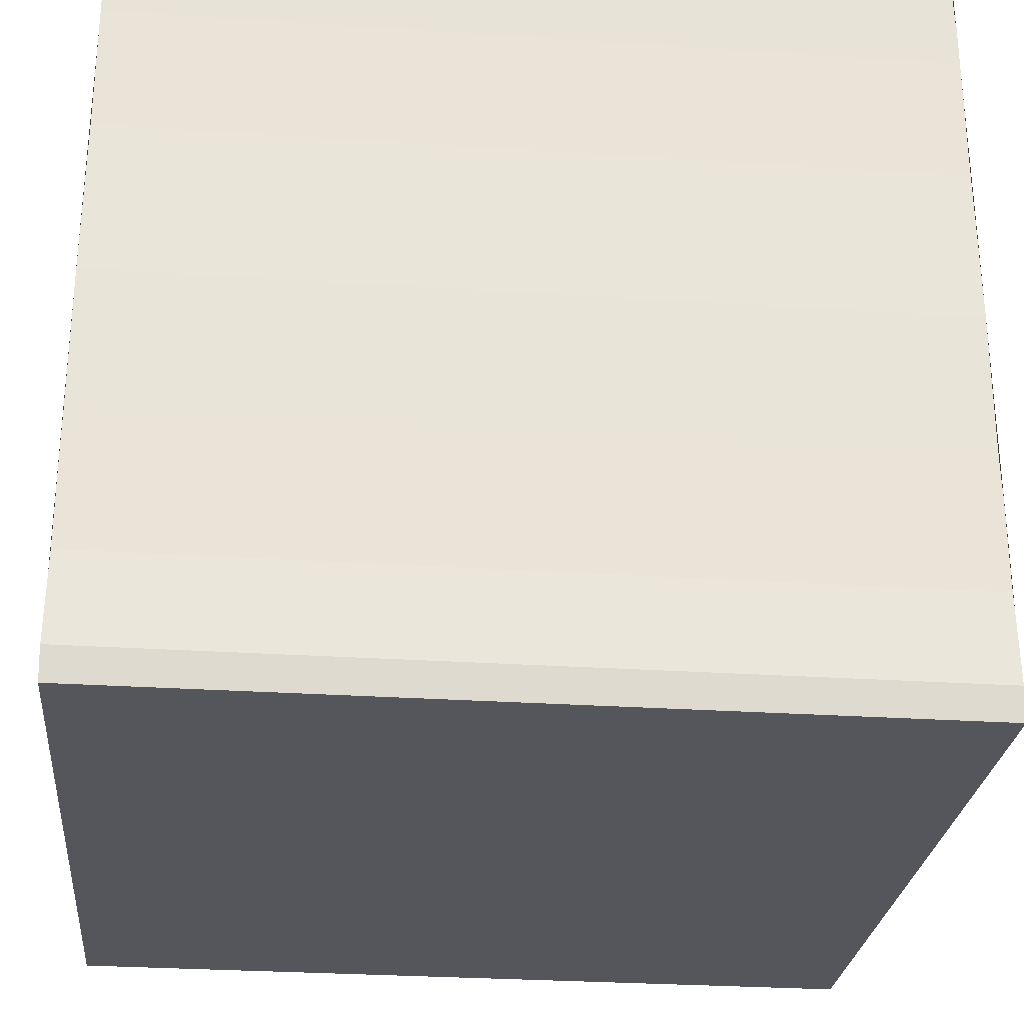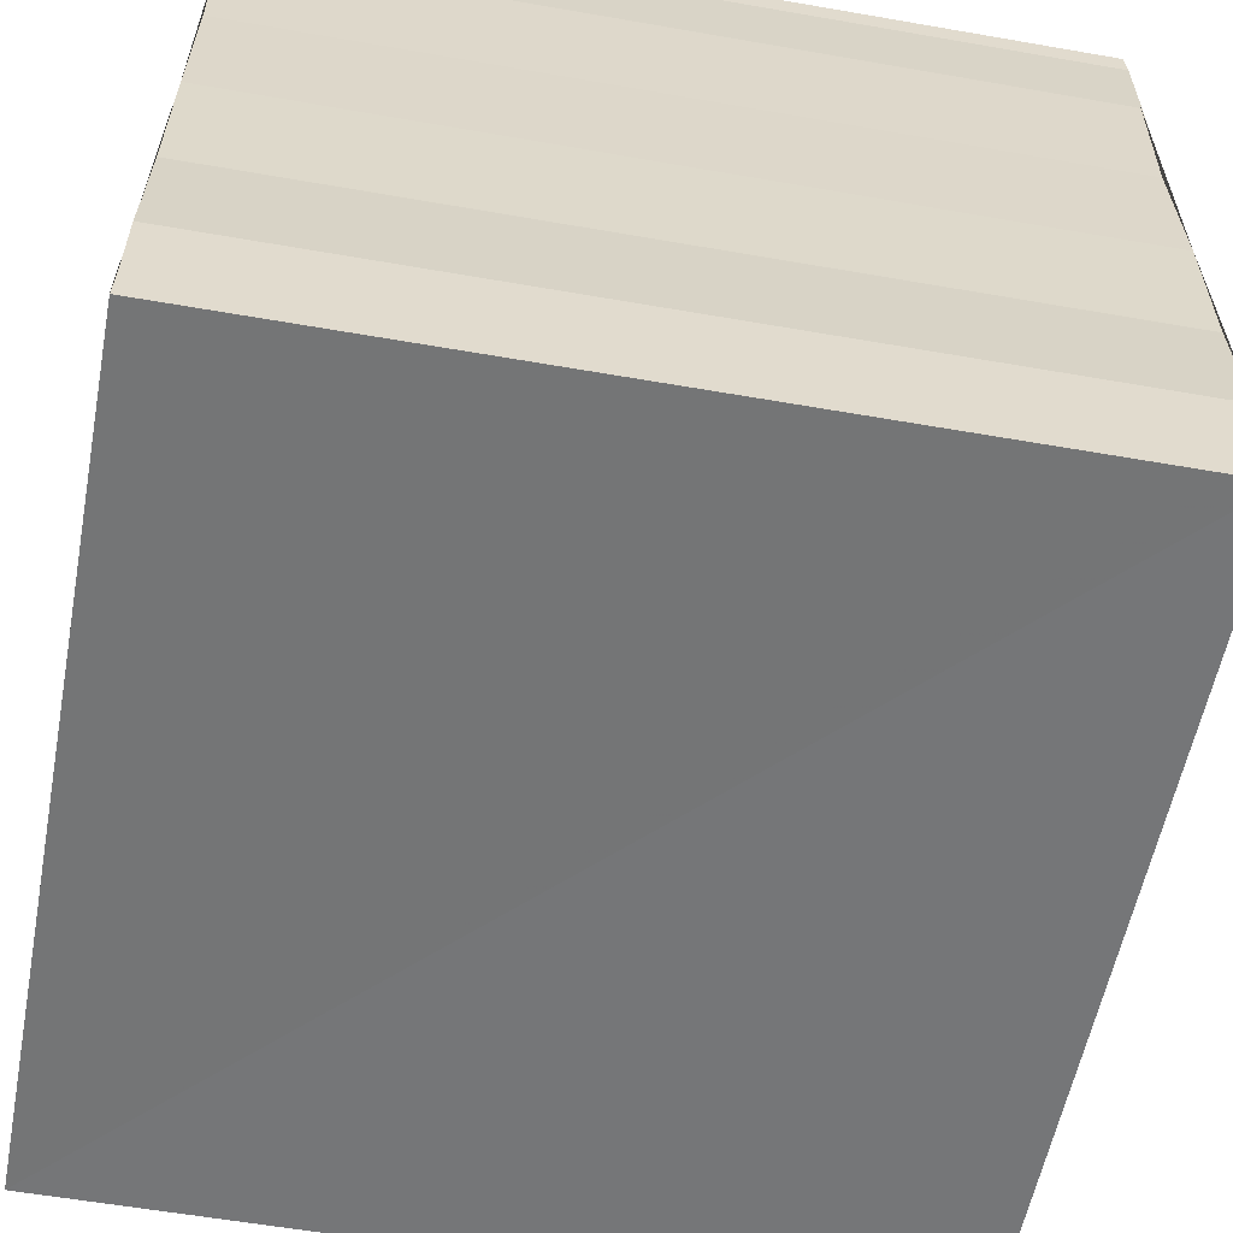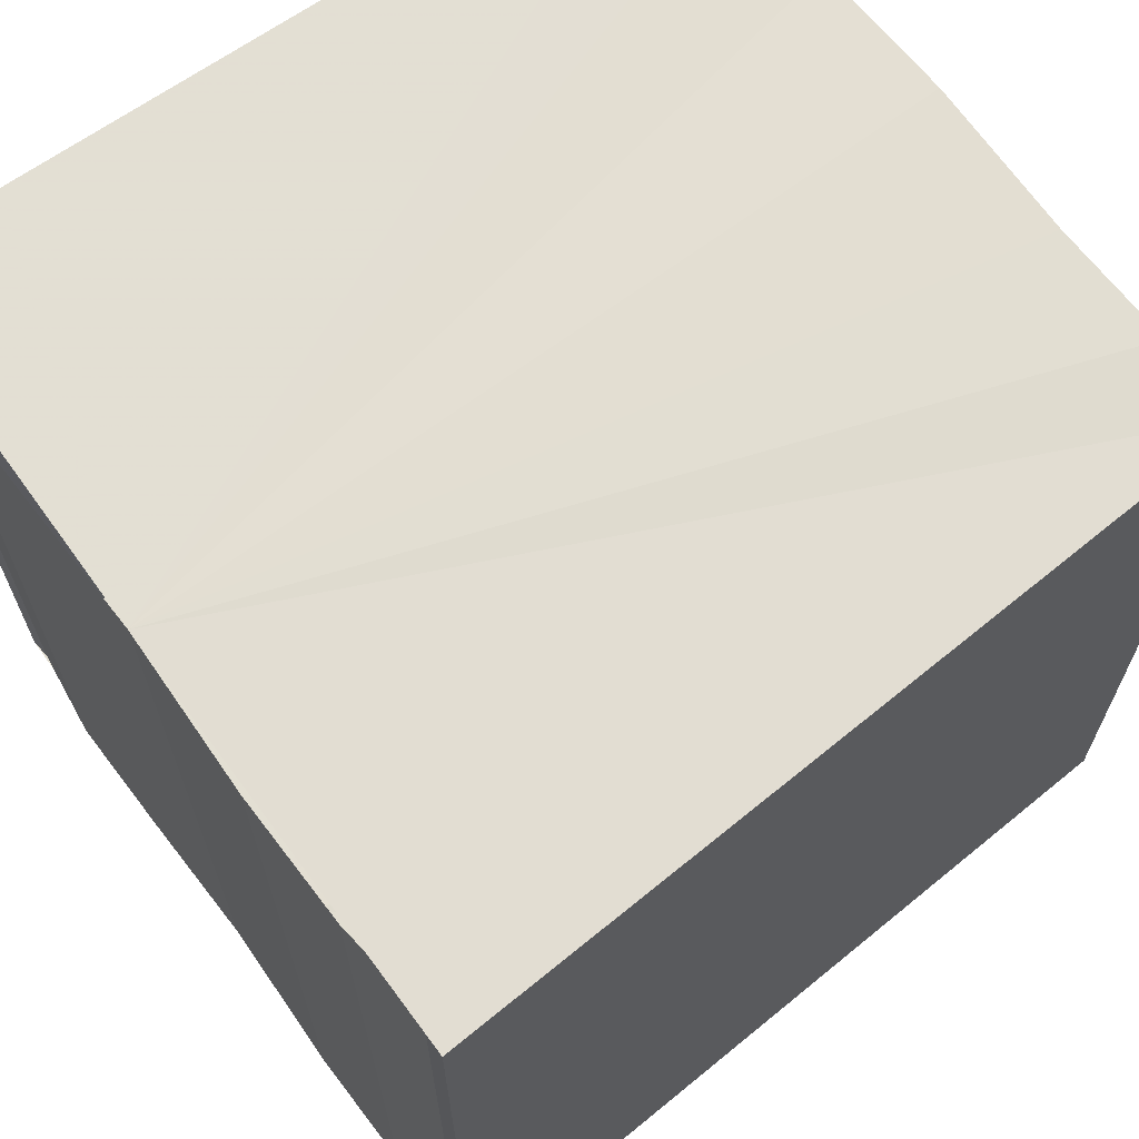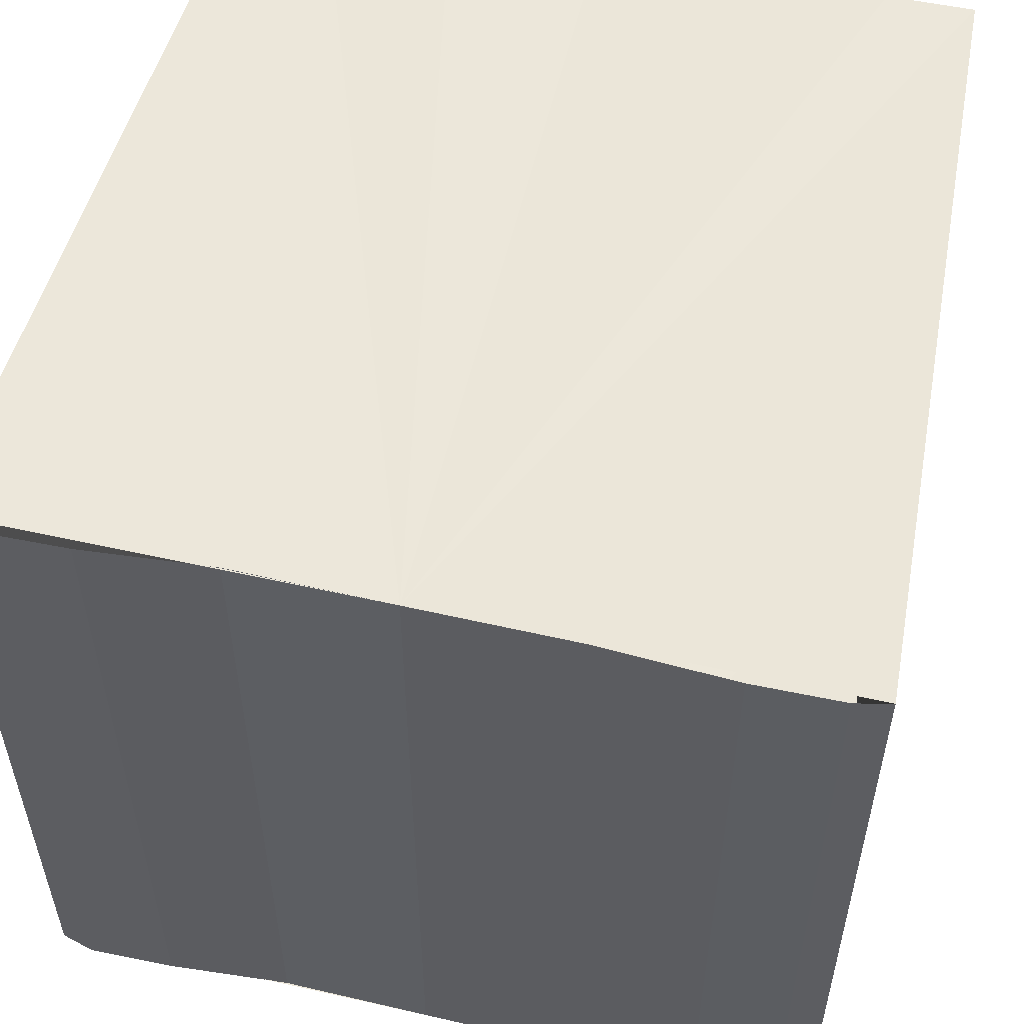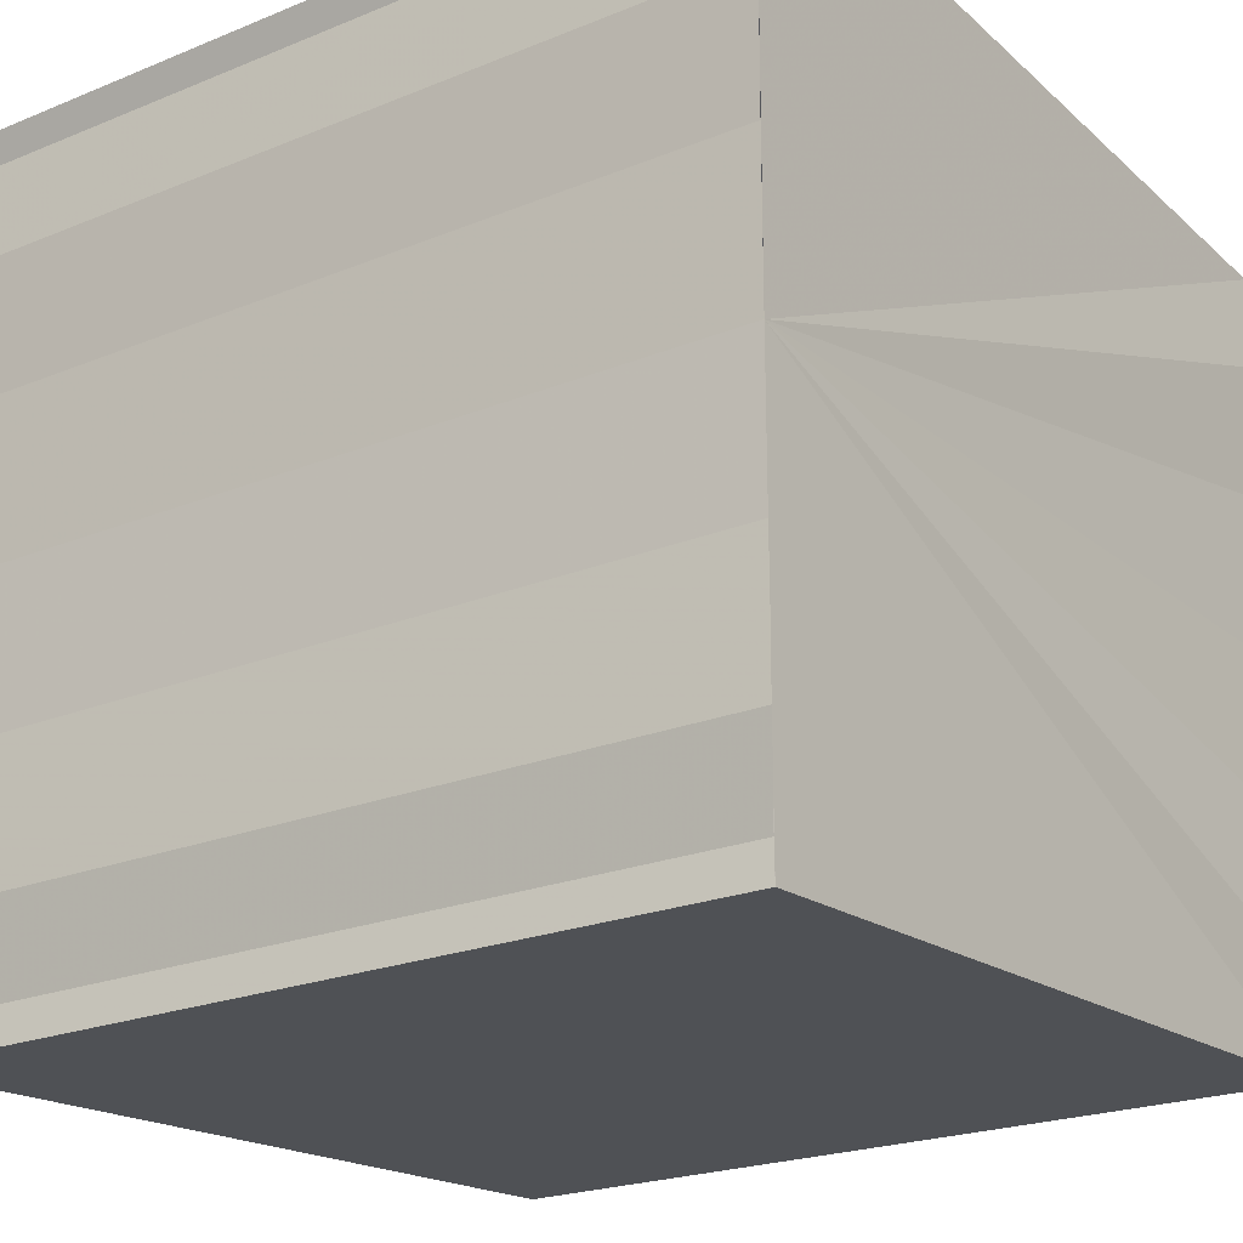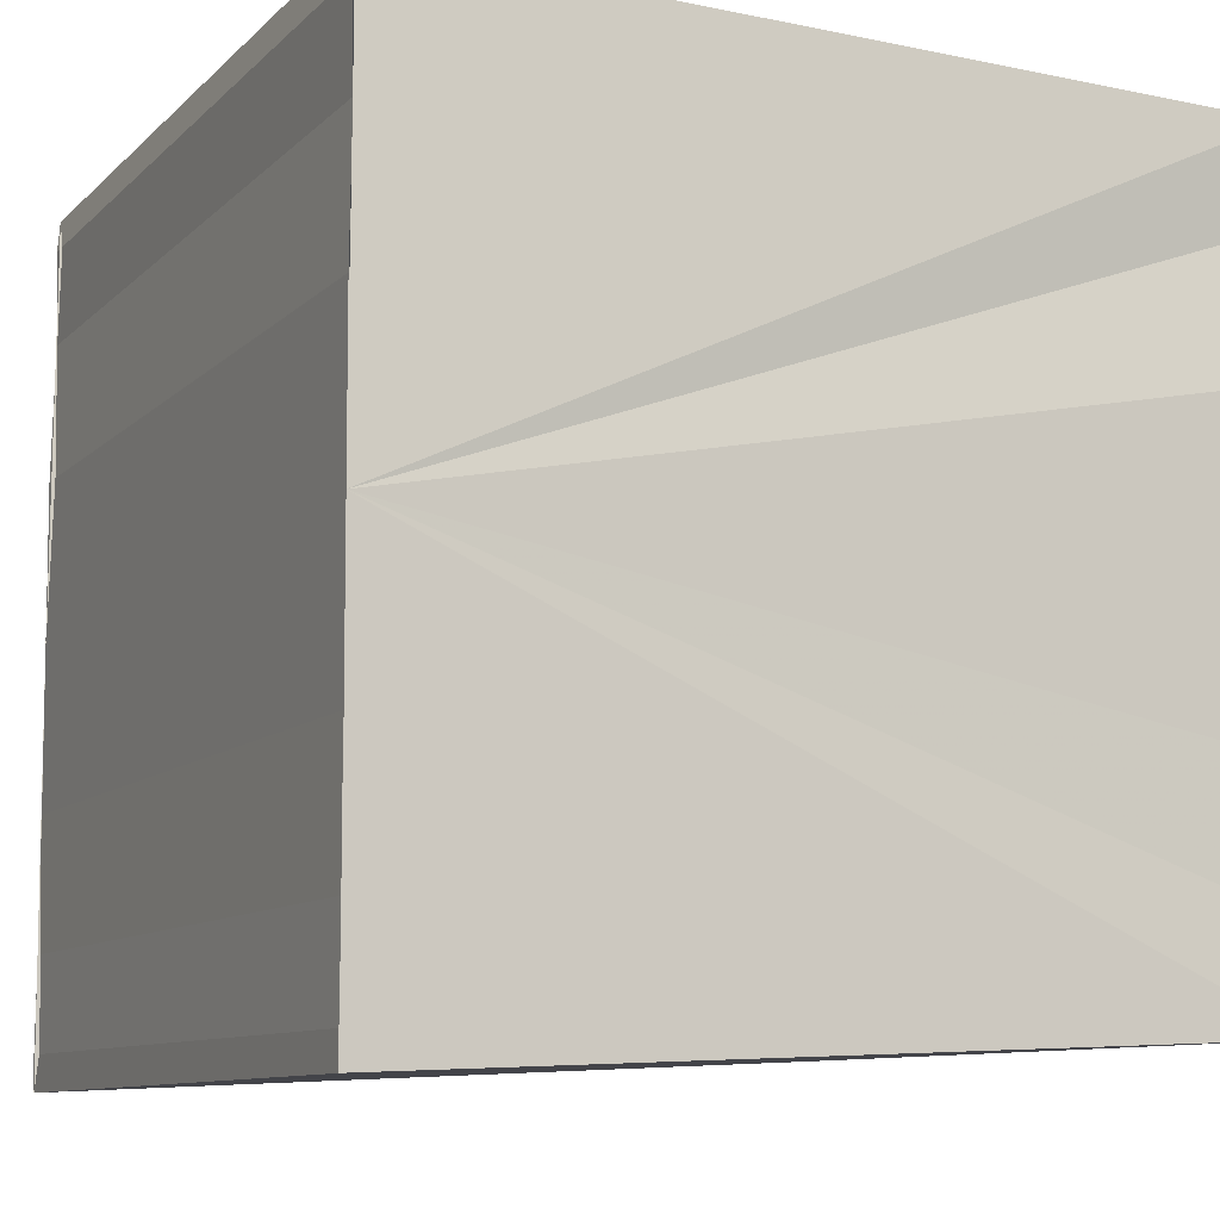
<metadata>
{"format":"obj","ext":"obj","renderer":"f3d","projection":"perspective","resolution":1024,"background":"white","views":[{"elev":-28.4,"azim":-95.9,"up":"+Z"},{"elev":-59.3,"azim":-100.4,"up":"+Z"},{"elev":67.3,"azim":-36.5,"up":"+Y"},{"elev":53.8,"azim":-77.1,"up":"+Y"},{"elev":-21.8,"azim":-54.4,"up":"+Z"},{"elev":-9.2,"azim":-24.5,"up":"+Z"}]}
</metadata>
<code>
o 8916
v 2231 1889 14
v 2231 1889 14
v 2231 1889 14
v 2231 1889 14
v 2231 1889 14
v 2231 1889 14
v 2231 1889 14
v 2231 1889 14
v 2231 1889 14
v 2231 1889 14
v 2231 1889 14
v 2231 1889 14
v 2231 1889 14
v 2231 1889 14
v 2231 1889 14
v 2231 1889 14
v 2231 1889 14
v 2231 1889 14
v 2231 1889 14
v 2231 1889 14
v 2231 1889 14
v 2231 1889 14
v 2231 1889 14
v 2231 1889 14
v 2231 1889 14
v 2231 1889 14
v 2231 1889 14
v 2231 1889 13.99
v 2231 1889 14
v 2231 1889 13.99
v 2231 1889 14
v 2231 1889 13.99
v 2231 1889 14
v 2231 1889 14
v 2231 1889 14
v 2231 1889 14
v 2231 1889 14
v 2231 1889 14.01
v 2231 1889 14.01
v 2231 1889 14
v 2231 1889 14.01
v 2231 1889 14
v 2231 1889 14
v 2231 1889 14.01
v 2231 1889 14
v 2231 1889 14.01
v 2231 1889 14
v 2231 1889 14
v 2231 1889 14
v 2231 1889 14
v 2231 1889 14
v 2231 1889 14
v 2231 1889 14
v 2231 1889 14
v 2231 1889 14
v 2231 1889 14
v 2231 1889 14
v 2231 1889 14
v 2231 1889 13.99
v 2231 1889 14
v 2231 1889 14
v 2231 1889 14
v 2231 1889 14
v 2231 1889 14
v 2231 1889 14
v 2231 1889 13.99
v 2231 1889 13.99
v 2231 1889 13.99
f 1 2 3
f 2 4 5
f 4 6 7
f 8 1 9
f 10 8 11
f 12 10 13
f 13 14 15
f 15 16 17
f 17 18 19
f 19 20 21
f 21 22 23
f 23 24 25
f 26 24 27
f 26 28 24
f 29 28 30
f 31 32 29
f 26 27 33
f 26 33 34
f 26 34 35
f 26 35 36
f 26 36 37
f 26 37 38
f 39 37 40
f 41 42 39
f 43 38 44
f 45 46 43
f 47 45 43
f 48 45 47
f 49 48 47
f 50 48 49
f 51 50 49
f 26 50 51
f 51 44 52
f 51 52 53
f 51 53 54
f 51 54 55
f 51 55 56
f 51 56 57
f 51 57 58
f 51 58 59
f 60 26 51
f 61 26 60
f 62 61 60
f 63 61 62
f 64 63 62
f 65 63 64
f 66 65 64
f 67 65 68

</code>
